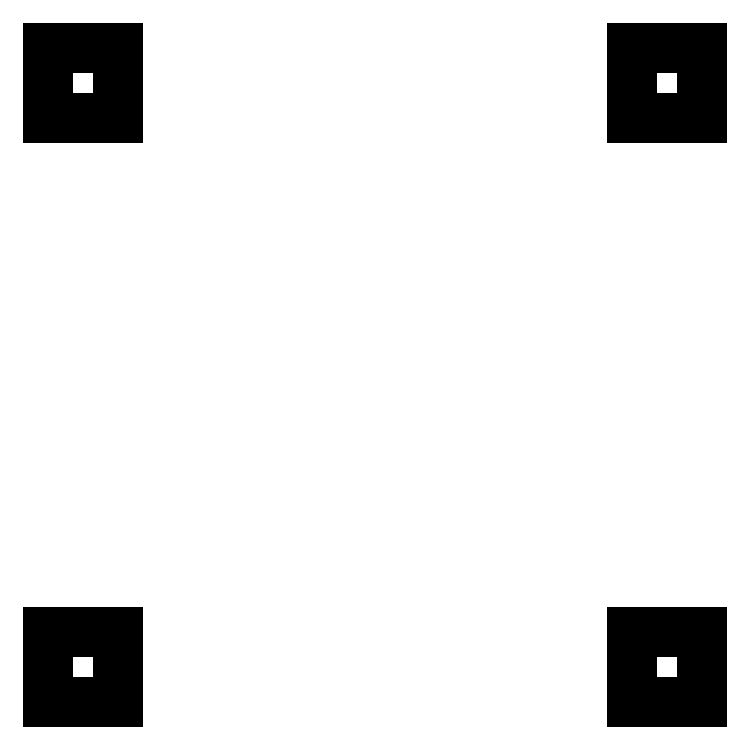
<metadata>
{"format":"dxf","ext":"dxf","renderer":"ezdxf+matplotlib","layout":"modelspace","background":"white","min_lineweight":24,"dpi":150}
</metadata>
<code>
0
SECTION
2
ENTITIES
0
LINE
8
0
10
2.325
20
2.325
11
1.825
21
2.325
0
LINE
8
0
10
1.825
20
2.325
11
1.825
21
1.825
0
LINE
8
0
10
1.825
20
1.825
11
2.325
21
1.825
0
LINE
8
0
10
2.325
20
1.825
11
2.325
21
2.325
0
LINE
8
0
10
-1.825
20
2.325
11
-2.325
21
2.325
0
LINE
8
0
10
-2.325
20
2.325
11
-2.325
21
1.825
0
LINE
8
0
10
-2.325
20
1.825
11
-1.825
21
1.825
0
LINE
8
0
10
-1.825
20
1.825
11
-1.825
21
2.325
0
LINE
8
0
10
2.325
20
-1.825
11
1.825
21
-1.825
0
LINE
8
0
10
1.825
20
-1.825
11
1.825
21
-2.325
0
LINE
8
0
10
1.825
20
-2.325
11
2.325
21
-2.325
0
LINE
8
0
10
2.325
20
-2.325
11
2.325
21
-1.825
0
LINE
8
0
10
-1.825
20
-1.825
11
-2.325
21
-1.825
0
LINE
8
0
10
-2.325
20
-1.825
11
-2.325
21
-2.325
0
LINE
8
0
10
-2.325
20
-2.325
11
-1.825
21
-2.325
0
LINE
8
0
10
-1.825
20
-2.325
11
-1.825
21
-1.825
0
ENDSEC
0
EOF

</code>
